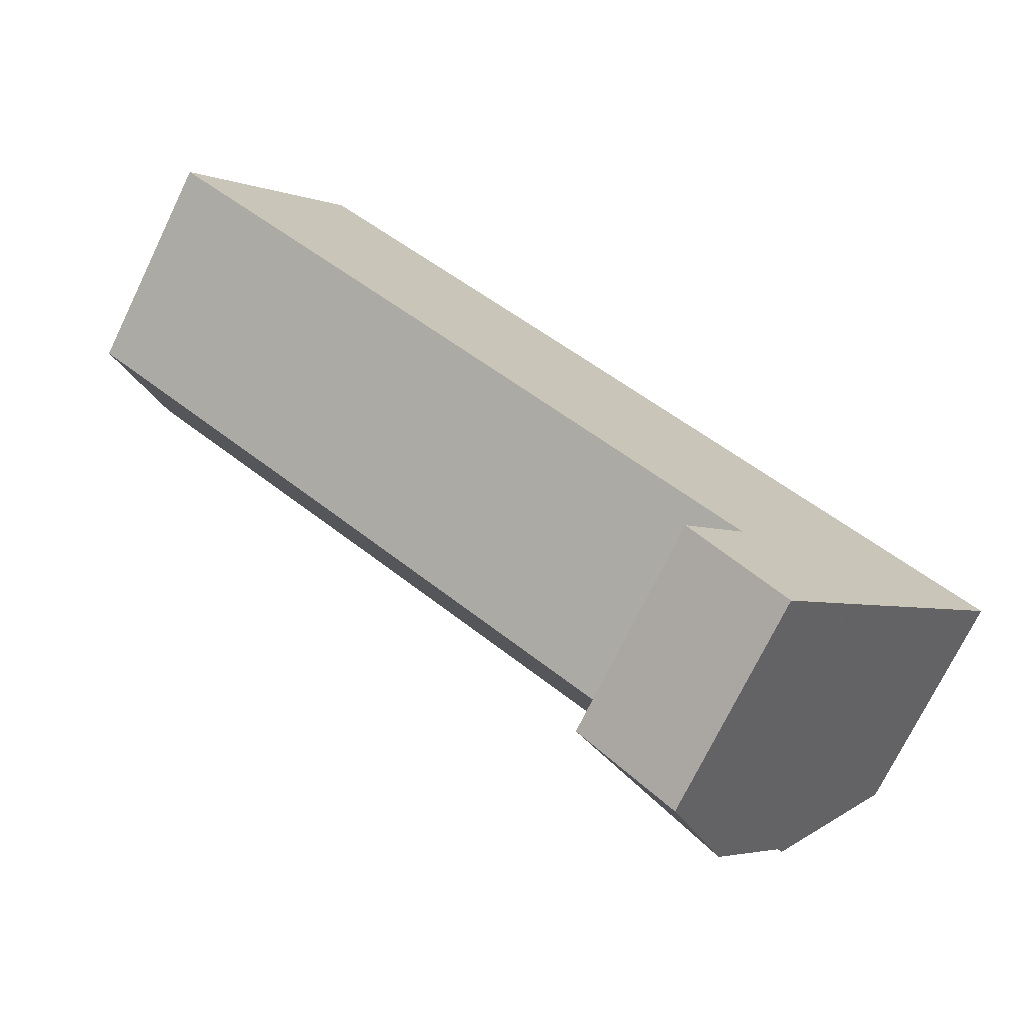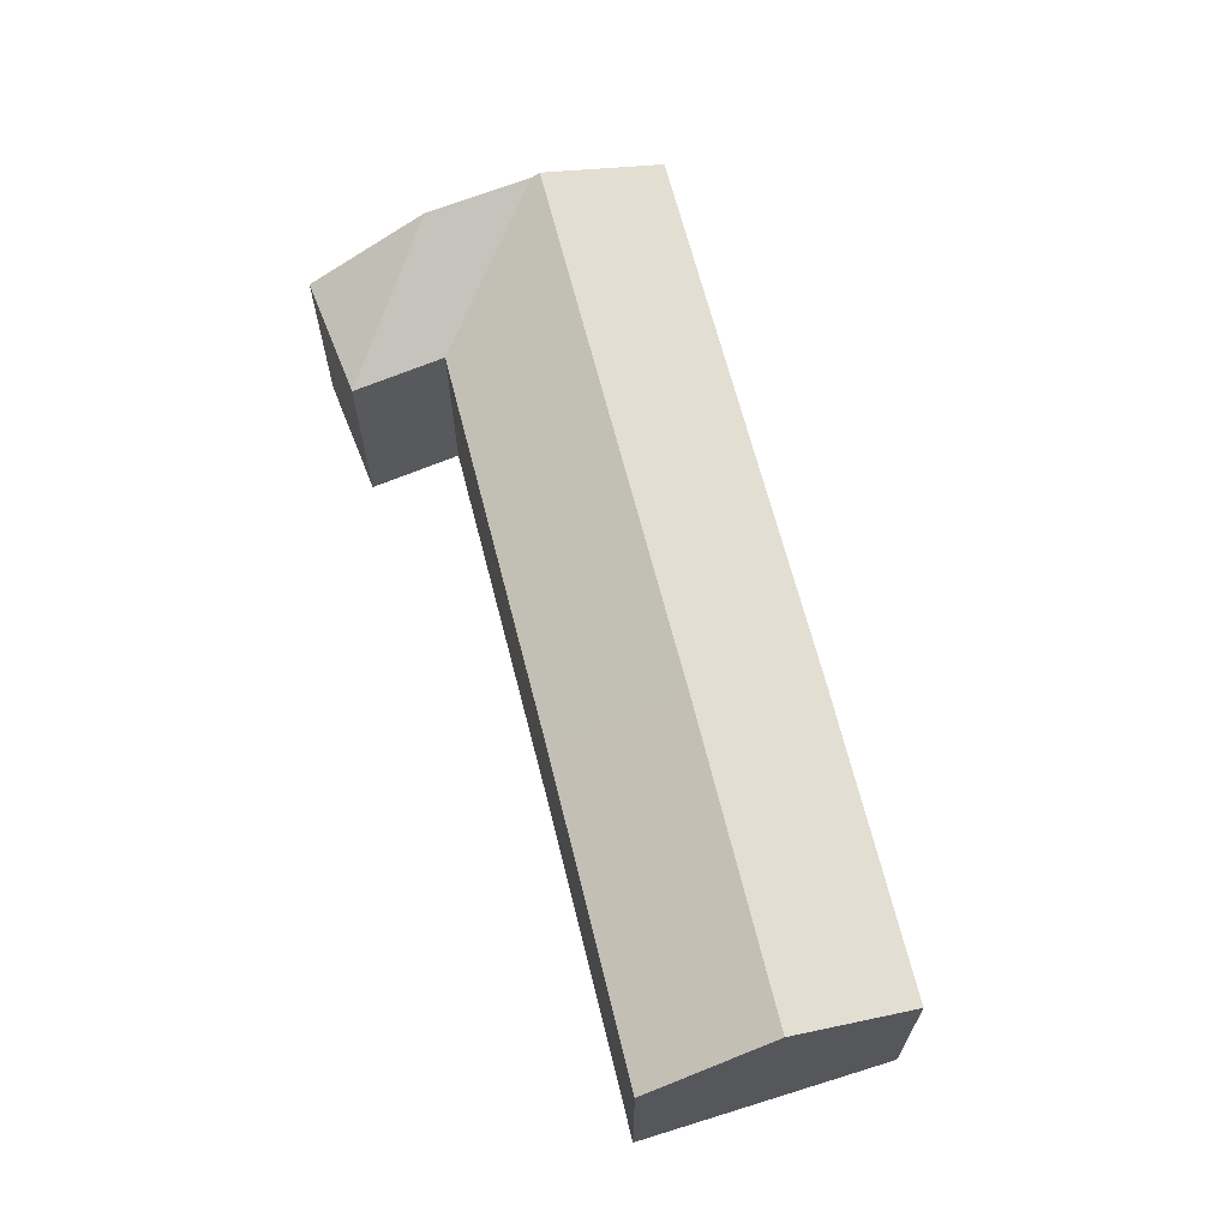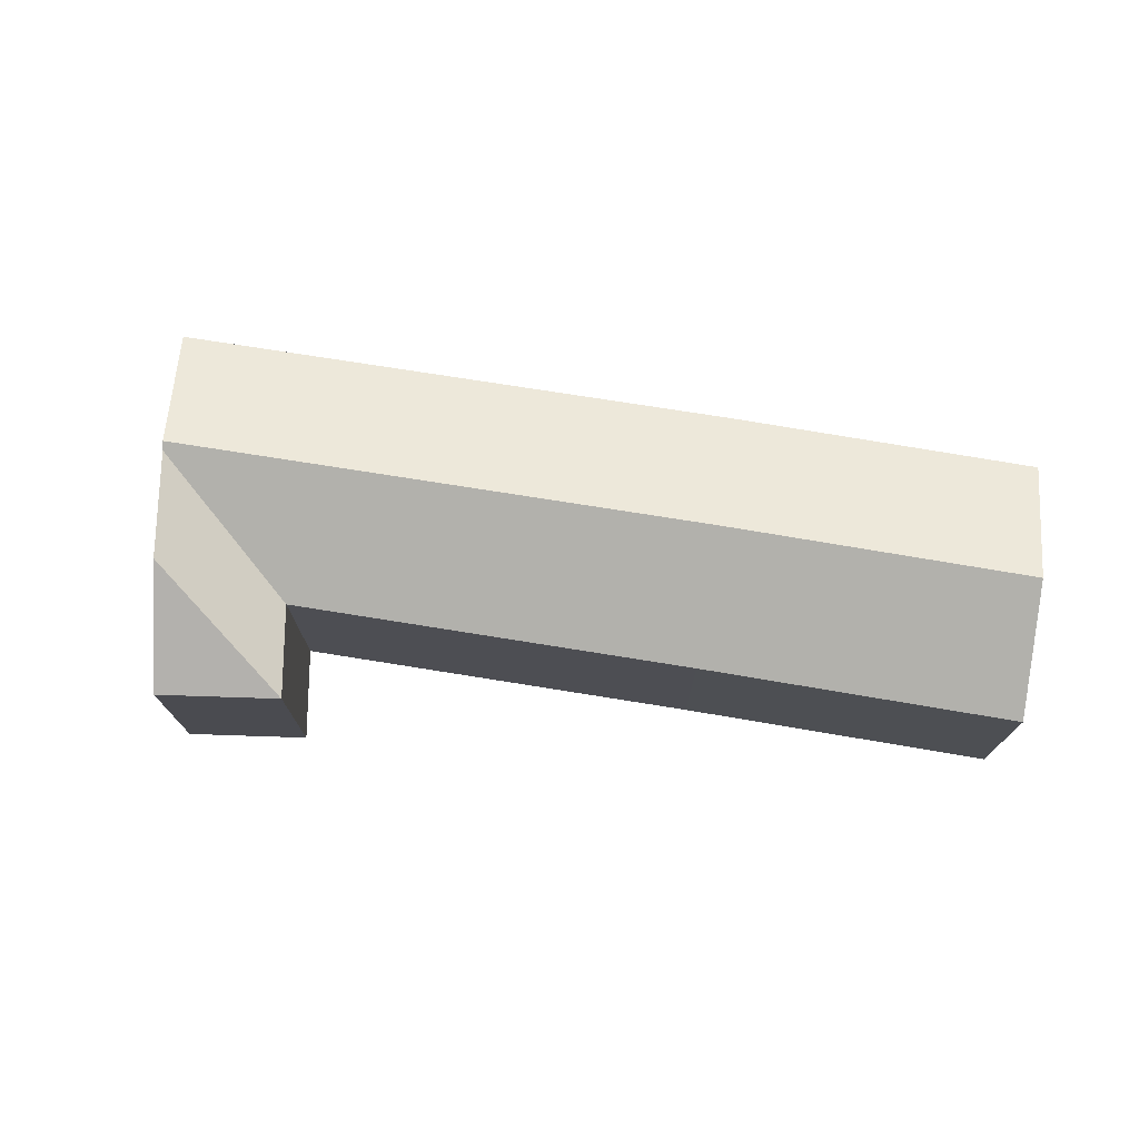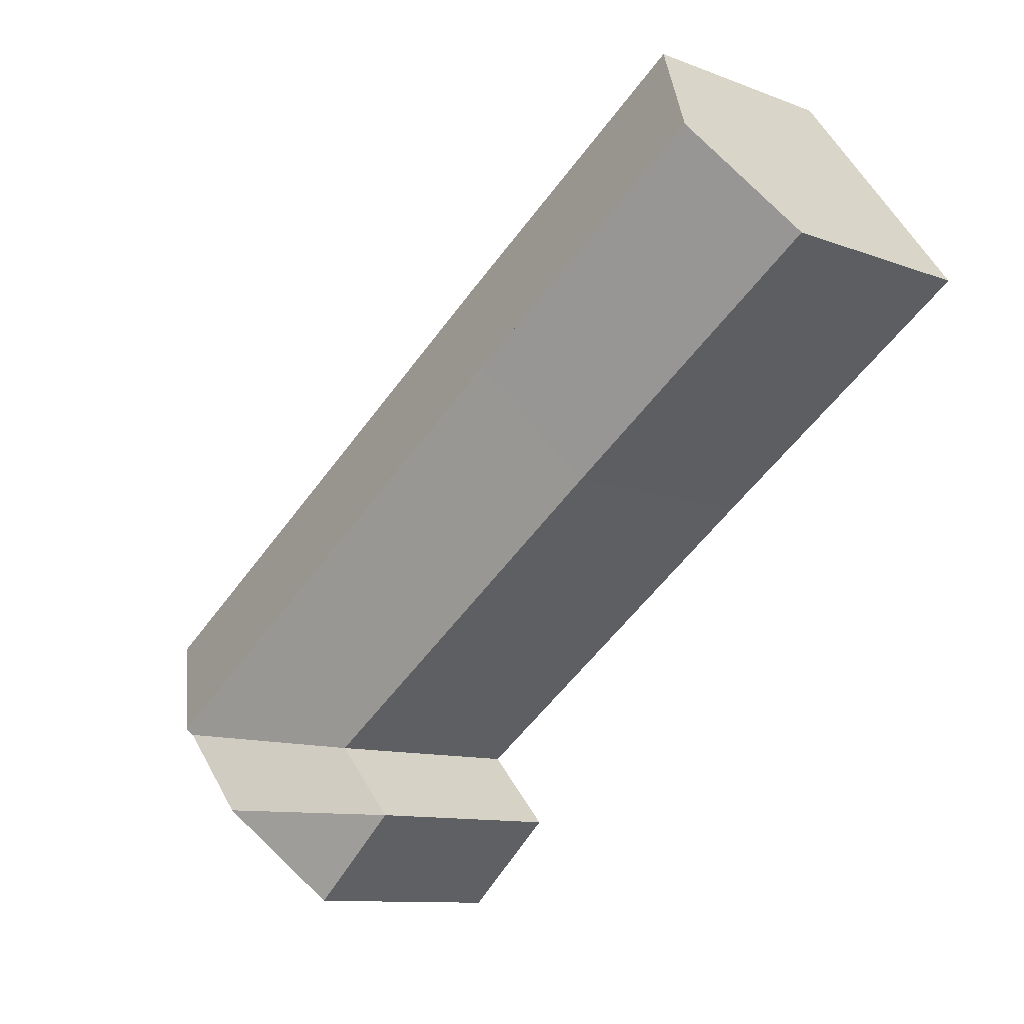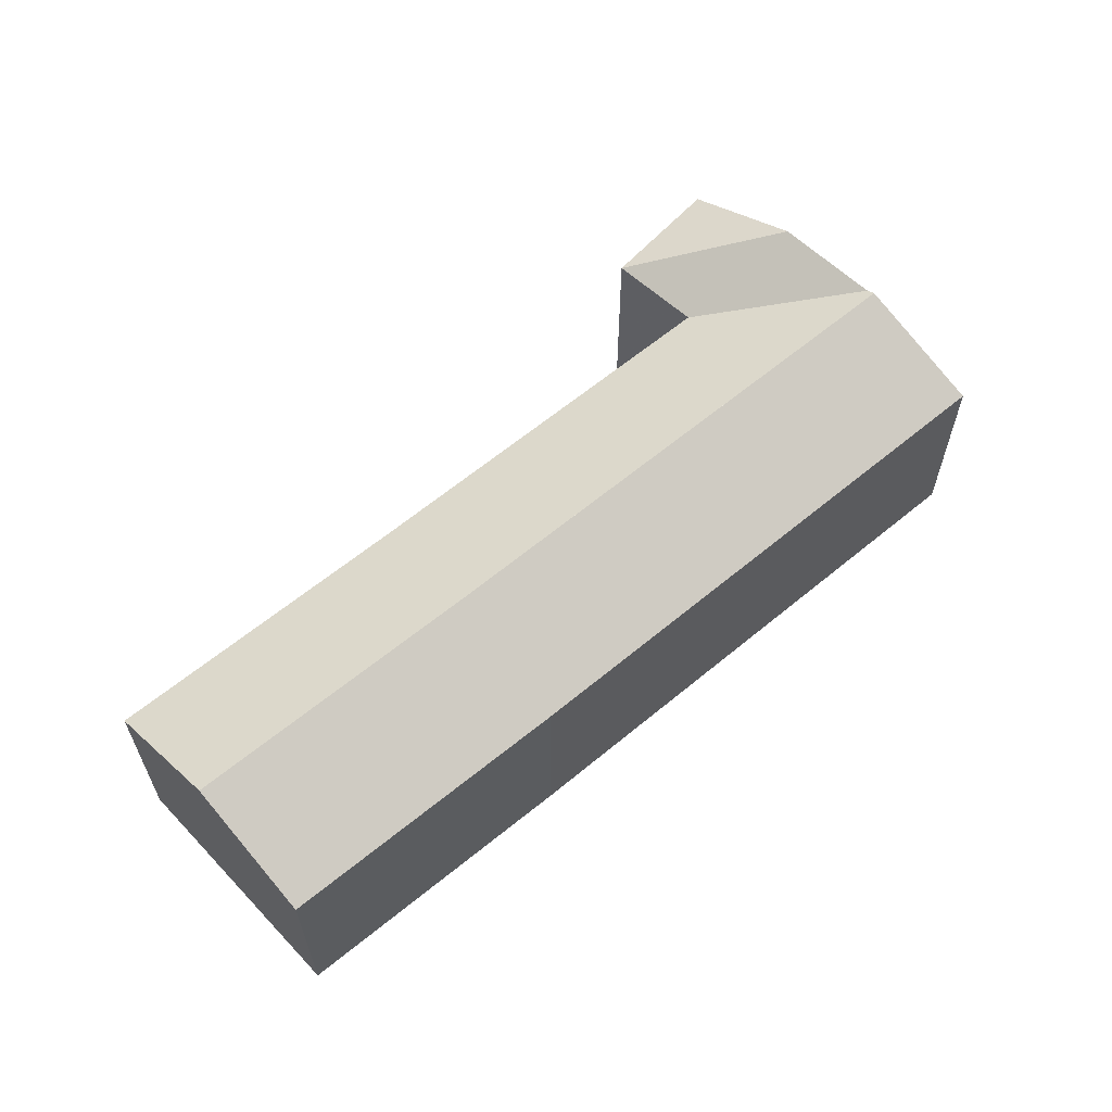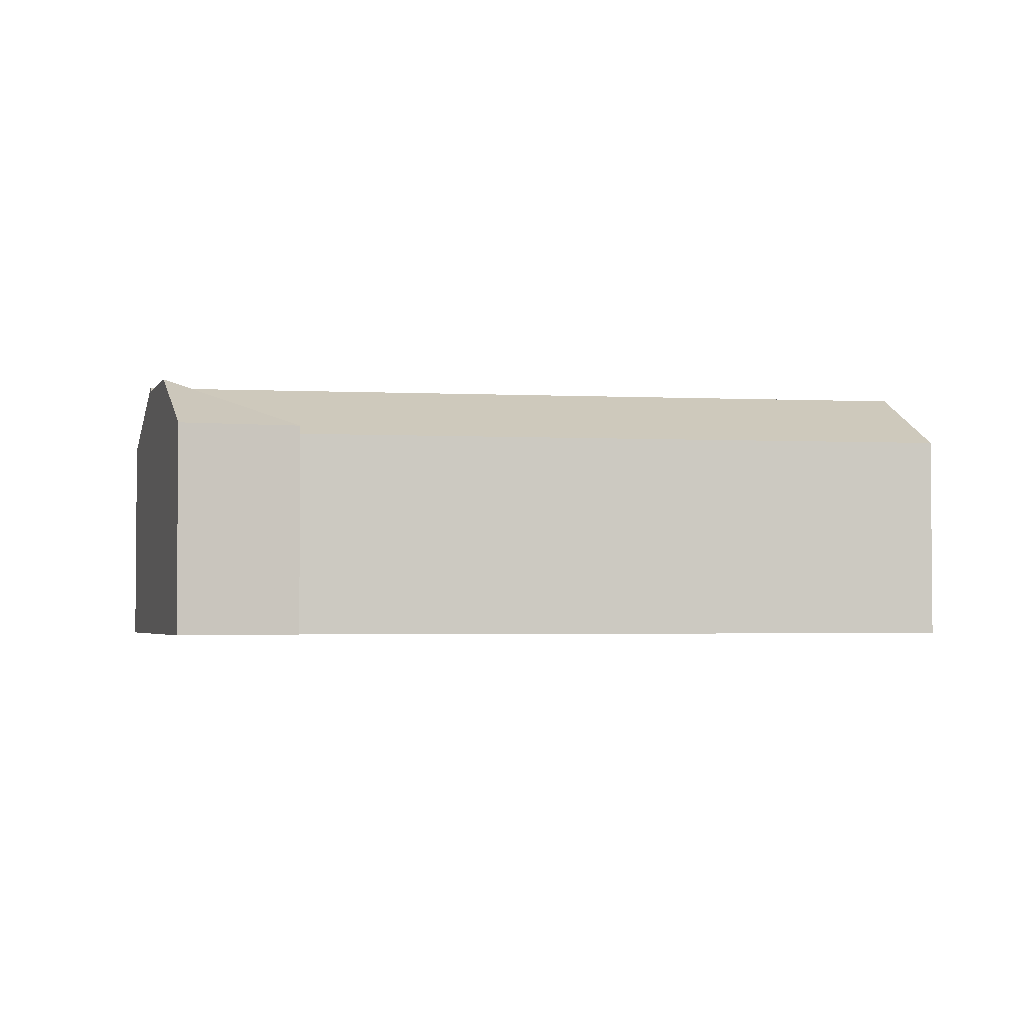
<metadata>
{"format":"obj","ext":"obj","renderer":"f3d","projection":"perspective","resolution":1024,"background":"white","views":[{"elev":-73.1,"azim":-25.9,"up":"+Z"},{"elev":67.9,"azim":-70.1,"up":"+Y"},{"elev":75.6,"azim":-136.6,"up":"+Y"},{"elev":-10.4,"azim":-134.0,"up":"+Z"},{"elev":63.0,"azim":-5.6,"up":"+Y"},{"elev":-2.9,"azim":-155.4,"up":"+Y"}]}
</metadata>
<code>
v -3.787 -0.1264 5.04
v -3.787 -0.0346 5.04
v -3.673 -0.0346 4.964
v -3.673 -0.1264 4.964
v -3.753 -0.008705 5.084
v -3.787 -0.0346 5.04
v -3.787 -0.1264 5.04
v -3.72 -0.1264 5.129
v -3.72 -0.0346 5.129
v -3.61 -0.0346 5.055
v -3.72 -0.0346 5.129
v -3.72 -0.1264 5.129
v -3.61 -0.1264 5.055
v -3.642 -0.008693 5.009
v -3.642 -0.008693 5.01
v -3.529 -0.0346 4.865
v -3.529 -0.1264 4.865
v -3.673 -0.1264 4.964
v -3.673 -0.0346 4.964
v -3.529 -0.1264 4.865
v -3.529 -0.0346 4.865
v -3.556 -0.0346 4.835
v -3.556 -0.1264 4.835
v -3.556 -0.0346 4.835
v -3.516 -0.0346 4.8
v -3.516 -0.1264 4.8
v -3.556 -0.1264 4.835
v -3.72 -0.1264 5.129
v -3.787 -0.1264 5.04
v -3.673 -0.1264 4.964
v -3.61 -0.1264 5.055
v -3.529 -0.1264 4.865
v -3.556 -0.1264 4.835
v -3.516 -0.1264 4.8
v -3.411 -0.1264 4.919
v -3.61 -0.1264 5.055
v -3.411 -0.1264 4.919
v -3.411 -0.0346 4.919
v -3.61 -0.0346 5.055
v -3.448 -0.008851 4.877
v -3.451 -0.01053 4.874
v -3.481 -0.01016 4.839
v -3.516 -0.0346 4.8
v -3.481 -0.01016 4.839
v -3.451 -0.01053 4.874
v -3.448 -0.008851 4.877
v -3.411 -0.0346 4.919
v -3.516 -0.1264 4.8
v -3.411 -0.1264 4.919
f 1 2 3
f 1 3 4
f 5 6 7
f 5 7 8
f 5 8 9
f 10 11 12
f 10 12 13
f 5 9 10
f 5 10 14
f 3 2 5
f 3 5 15
f 16 17 18
f 16 18 19
f 20 21 22
f 20 22 23
f 24 25 26
f 24 26 27
f 28 29 30
f 31 28 30
f 31 30 32
f 32 33 34
f 35 31 32
f 35 32 34
f 36 37 38
f 36 38 39
f 40 14 10
f 40 10 38
f 40 41 16
f 40 16 3
f 40 3 15
f 40 15 14
f 42 22 16
f 42 16 41
f 22 42 25
f 43 44 45
f 45 46 47
f 43 45 47
f 48 43 47
f 48 47 49

</code>
